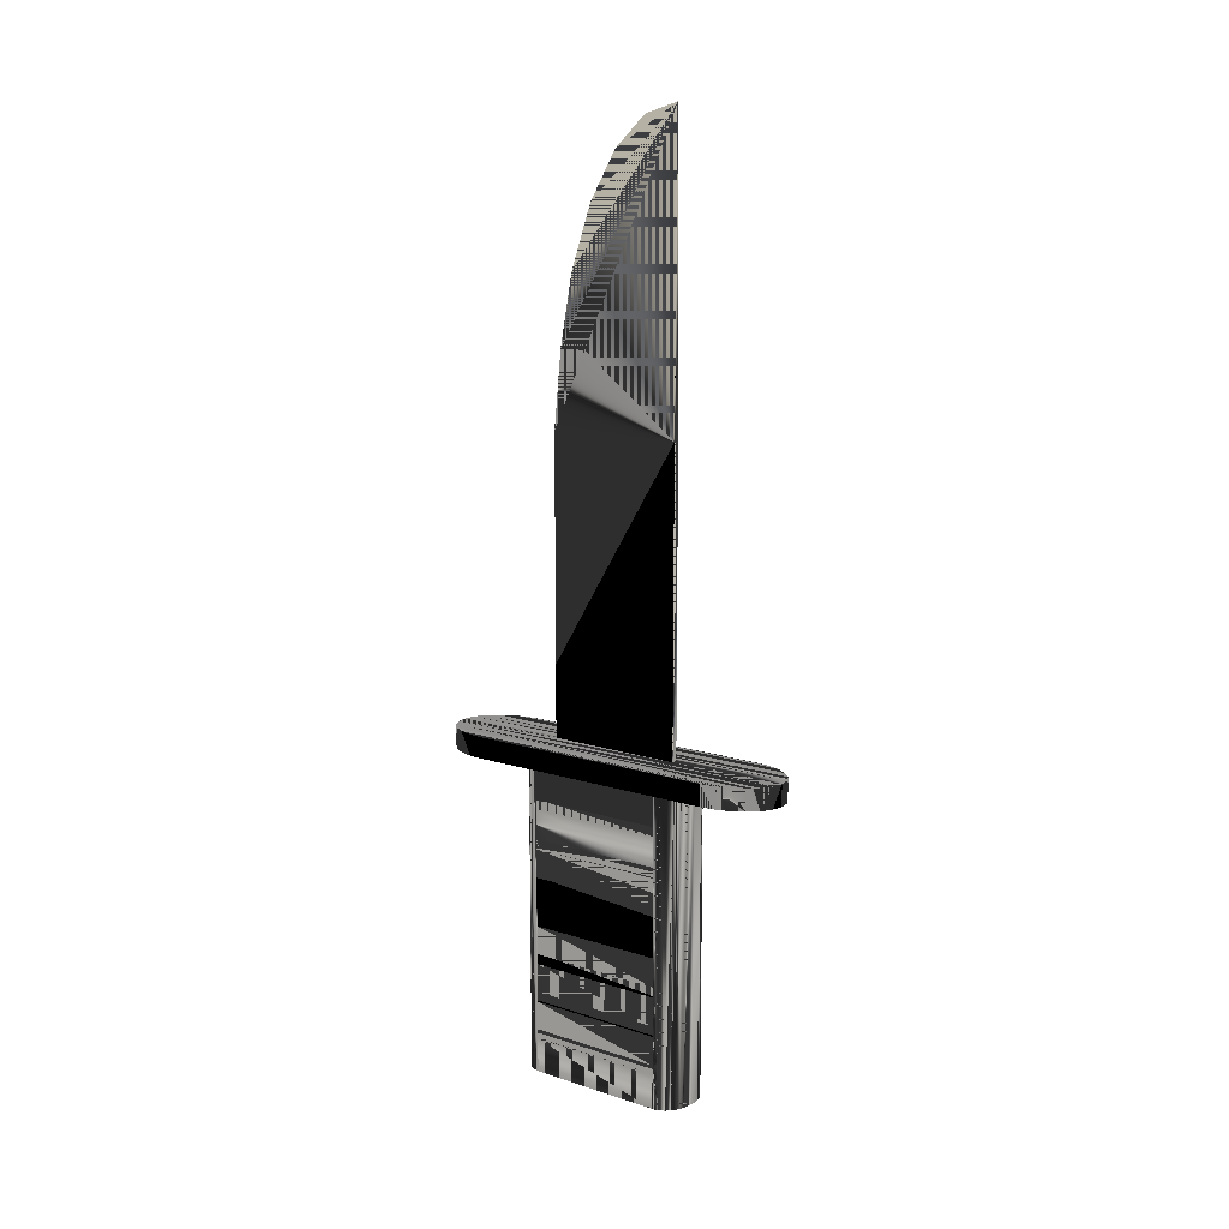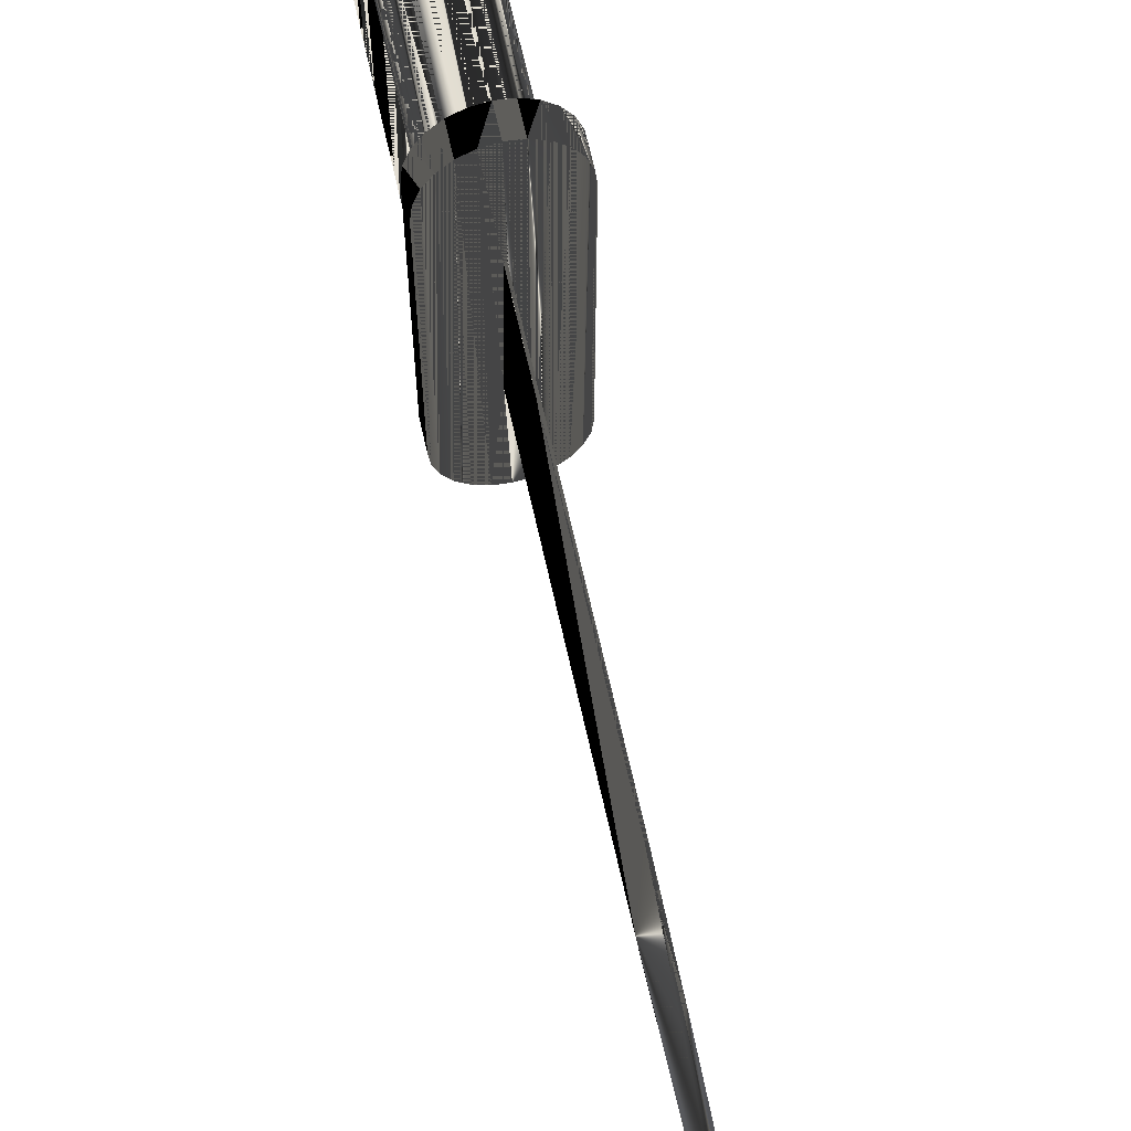
<metadata>
{"format":"obj","ext":"obj","renderer":"f3d","projection":"perspective","resolution":1024,"background":"white","views":[{"elev":11.8,"azim":-52.2,"up":"+Z"},{"elev":67.3,"azim":-12.6,"up":"+Y"}]}
</metadata>
<code>
v 0.006727 -0.01649 -0.1005
v 0.006965 0.01518 -0.1005
v 0.006965 -0.01518 -0.1005
v 0.006727 0.01649 -0.1005
v 0.006965 -0.01518 -0.09311
v 0.006727 -0.01649 -0.03284
v 0.006031 -0.01771 -0.1005
v 0.006965 0.01518 -0.03284
v 0.006965 0.01518 -0.09311
v 0.006031 -0.01771 -0.03284
v 0.006031 0.01771 -0.1005
v 0.006727 0.01649 -0.03284
v 0.006965 0.01518 -0.04013
v 0.006965 0.01518 -0.0909
v 0.005804 0.01518 -0.09311
v 0.006965 -0.01518 -0.09089
v 0.004925 -0.01876 -0.1005
v 0.006965 -0.01518 -0.03284
v 0.006965 0.01518 -0.04235
v 0.006965 0.01518 -0.08466
v 0.005804 -0.01518 -0.09311
v 0.006965 -0.01518 -0.08466
v 0.005804 -0.01518 -0.09089
v 0.004925 -0.01876 -0.03284
v 0.004925 0.01876 -0.1005
v 0.006031 0.01771 -0.03284
v 0.006965 -0.01518 -0.04013
v 0.005804 0.01518 -0.04235
v 0.006965 0.01518 -0.04864
v 0.006965 0.01518 -0.08244
v 0.005804 0.01518 -0.0909
v 0.006965 -0.01518 -0.08244
v 0.003482 -0.01956 -0.1005
v 0.004925 0.01876 -0.03284
v 0.006965 -0.01518 -0.03665
v 0.005804 -0.01518 -0.04013
v 0.005804 0.01518 -0.04013
v 0.006965 -0.01518 -0.04235
v 0.006965 -0.01518 -0.04864
v 0.006965 0.01518 -0.05085
v 0.006965 0.01518 -0.07621
v 0.005804 0.01518 -0.08466
v 0.006965 -0.01518 -0.07621
v 0.005804 -0.01518 -0.08244
v 0.003482 -0.01956 -0.03284
v 0.003482 0.01956 -0.1005
v 0.003482 0.01956 -0.03284
v 0.006965 -0.01518 -0.03897
v 0.005804 -0.01518 -0.04235
v 0.005804 -0.01518 -0.04864
v 0.005804 0.01518 -0.05085
v 0.006965 0.01518 -0.05709
v 0.006965 0.01518 -0.07399
v 0.005804 0.01518 -0.08244
v 0.006965 -0.01518 -0.07399
v 0.005804 -0.01518 -0.08466
v 0.001803 -0.02007 -0.1005
v 0.005804 0.01518 -0.04864
v 0.006965 -0.01518 -0.05085
v 0.006965 -0.01518 -0.05709
v 0.006965 0.01518 -0.05931
v 0.006965 0.01518 -0.06776
v 0.005804 0.01518 -0.07621
v 0.006965 -0.01518 -0.06776
v 0.005804 -0.01518 -0.07399
v 0.001803 -0.02007 -0.03284
v 0.001803 0.02007 -0.1005
v 0.001803 0.02007 -0.03284
v 0.005804 -0.01518 -0.05085
v 0.005804 -0.01518 -0.05709
v 0.005804 0.01518 -0.05931
v 0.006965 0.01518 -0.06554
v 0.005804 0.01518 -0.07399
v 0.006965 -0.01518 -0.06554
v 0.005804 -0.01518 -0.07621
v -0 -0.02024 -0.1005
v 0.005804 0.01518 -0.05709
v 0.006965 -0.01518 -0.05931
v 0.005804 0.01518 -0.06776
v 0.005804 -0.01518 -0.06554
v -0 -0.02024 -0.03284
v -0 0.02024 -0.1005
v -0 0.02024 -0.03284
v 0.005804 -0.01518 -0.05931
v 0.005804 0.01518 -0.06554
v 0.005804 -0.01518 -0.06776
v -0.001802 -0.02007 -0.1005
v -0.001802 -0.02007 -0.03284
v -0.001802 0.02007 -0.1005
v -0.001802 0.02007 -0.03284
v -0.003482 -0.01956 -0.1005
v -0.003482 -0.01956 -0.03284
v -0.004925 -0.01876 -0.1005
v -0.003482 0.01956 -0.1005
v -0.003482 0.01956 -0.03284
v -0.004925 -0.01876 -0.03284
v -0.006031 -0.01771 -0.1005
v -0.004925 0.01876 -0.1005
v -0.004925 0.01876 -0.03284
v -0.006031 -0.01771 -0.03284
v -0.006727 -0.01649 -0.03284
v -0.006031 0.01771 -0.1005
v -0.006031 0.01771 -0.03284
v -0.006964 -0.01518 -0.03284
v -0.006964 -0.01518 -0.04864
v -0.006727 -0.01649 -0.1005
v -0.006727 0.01649 -0.1005
v -0.006727 0.01649 -0.03284
v -0.006964 0.01518 -0.03284
v -0.006964 -0.01518 -0.04013
v -0.006964 0.01518 -0.1005
v -0.006964 0.01518 -0.04013
v -0.006964 -0.01518 -0.05085
v -0.006964 -0.01518 -0.1005
v -0.006964 0.01518 -0.09311
v -0.006964 0.01518 -0.04235
v -0.006384 0.01518 -0.04013
v -0.006964 -0.01518 -0.06554
v -0.006384 -0.01518 -0.05085
v -0.006964 -0.01518 -0.09311
v -0.006964 0.01518 -0.0909
v -0.006964 0.01518 -0.04864
v -0.006384 -0.01518 -0.04013
v -0.006964 -0.01518 -0.04235
v -0.006964 -0.01518 -0.06776
v -0.006964 -0.01518 -0.05709
v -0.006384 -0.01518 -0.04864
v -0.006964 0.01518 -0.05085
v -0.006964 -0.01518 -0.09089
v -0.006384 0.01518 -0.0909
v -0.006964 0.01518 -0.08466
v -0.006384 0.01518 -0.04235
v -0.006384 -0.01518 -0.04235
v -0.006964 -0.01518 -0.07399
v -0.006384 -0.01518 -0.06776
v -0.006964 -0.01518 -0.05931
v -0.006384 0.01518 -0.04864
v -0.006384 0.01518 -0.05085
v -0.006964 -0.01518 -0.08466
v -0.006384 -0.01518 -0.09311
v -0.006384 0.01518 -0.09311
v -0.006964 0.01518 -0.08244
v -0.006964 0.01518 -0.05709
v -0.006964 -0.01518 -0.07621
v -0.006964 0.01518 -0.06776
v -0.006384 -0.01518 -0.06554
v -0.006384 -0.01518 -0.05931
v -0.006964 0.01518 -0.05931
v -0.006964 -0.01518 -0.08244
v -0.006384 -0.01518 -0.09089
v -0.006384 0.01518 -0.08244
v -0.006964 0.01518 -0.07621
v -0.006384 -0.01518 -0.07621
v -0.006964 0.01518 -0.07399
v -0.006384 0.01518 -0.06554
v -0.006384 0.01518 -0.06776
v -0.006384 -0.01518 -0.05709
v -0.006964 0.01518 -0.06554
v -0.006384 0.01518 -0.05709
v -0.006384 -0.01518 -0.08466
v -0.006384 0.01518 -0.08466
v -0.006384 -0.01518 -0.07399
v -0.006384 0.01518 -0.07399
v -0.006384 0.01518 -0.05931
v -0.006384 -0.01518 -0.08244
v -0.006384 0.01518 -0.07621
v 0.00962 -0.02823 -0.0282
v 0.00962 0.02823 -0.03284
v 0.00962 0.02823 -0.0282
v 0.00962 -0.02823 -0.03284
v -0.000624 -0.01518 -0.0282
v 0.000156 0.01518 -0.0282
v 0.000624 -0.01518 -0.0282
v -0.000234 0.01518 -0.0282
v 0.004821 -0.03919 -0.03284
v 0.006819 0.03713 -0.03284
v 0.006819 -0.03713 -0.03284
v 0.008351 0.03446 -0.03284
v 0.004821 0.03919 -0.03284
v 0.004821 -0.03919 -0.0282
v 0.008351 0.03446 -0.0282
v 0.006819 0.03713 -0.0282
v 0.006819 -0.03713 -0.0282
v 0.002496 -0.04048 -0.03284
v 0.009314 0.03134 -0.0282
v 0.004821 0.03919 -0.0282
v 0.008351 -0.03446 -0.03284
v 0.002496 -0.04048 -0.0282
v 0.009314 0.03134 -0.03284
v 0.008351 -0.03446 -0.0282
v 0.002496 0.04048 -0.0282
v -0 -0.04092 -0.03284
v 0.002496 0.04048 -0.03284
v 0.009314 -0.03134 -0.0282
v 0.009314 -0.03134 -0.03284
v -0 -0.04092 -0.0282
v -0 0.04092 -0.0282
v -0.002496 -0.04048 -0.03284
v -0 0.04092 -0.03284
v -0.002496 -0.04048 -0.0282
v -0.002496 0.04048 -0.0282
v -0.004821 -0.03919 -0.03284
v -0.002496 0.04048 -0.03284
v -0.004821 -0.03919 -0.0282
v -0.004821 0.03919 -0.0282
v -0.006818 -0.03713 -0.0282
v -0.004821 0.03919 -0.03284
v -0.006818 -0.03713 -0.03284
v -0.006818 0.03713 -0.03284
v -0.006818 0.03713 -0.0282
v -0.008351 -0.03446 -0.0282
v -0.008351 -0.03446 -0.03284
v -0.008351 0.03446 -0.03284
v -0.008351 0.03446 -0.0282
v -0.009314 -0.03134 -0.0282
v -0.009314 -0.03134 -0.03284
v -0.009314 0.03134 -0.03284
v -0.009314 0.03134 -0.0282
v -0.00962 -0.02823 -0.0282
v -0.00962 0.02823 -0.0282
v -0.00962 -0.02823 -0.03284
v -0.00962 0.02823 -0.03284
v 0.000618 -0.01518 0.03613
v 0.000156 0.01518 0.03613
v -0.000253 0.01518 -0.0282
v -0.000624 -0.01518 0.03613
v -0.000253 0.01518 -0.01249
v -0 -0.01518 0.1005
v 0.000116 0.007321 0.05278
v -0.000253 0.01518 0.03613
v -0.000187 0.007321 0.05278
v -0.000479 -0.01518 0.05278
v 0.000156 0.01341 0.05278
v -0.000312 0.01341 0.05278
v -0.000624 -0.01518 0.03845
v 0.000156 0.01045 0.06829
v -0.000312 0.01045 0.06829
v 0.000156 0.00575 0.08161
v -0.000312 0.00575 0.08161
v 0.000156 -0.00038 0.09184
v -0.000312 -0.00038 0.09184
v 0.000156 -0.007519 0.09826
v -0.000312 -0.007519 0.09826
f 1 2 3
f 2 1 4
f 2 5 3
f 3 6 1
f 4 1 7
f 4 8 2
f 5 2 9
f 5 6 3
f 10 1 6
f 1 10 7
f 4 7 11
f 8 4 12
f 15 5 9
f 16 6 5
f 10 17 7
f 11 7 17
f 11 12 4
f 18 13 8
f 14 15 9
f 5 15 21
f 22 6 16
f 5 23 16
f 17 10 24
f 11 17 25
f 12 11 26
f 13 18 27
f 13 28 19
f 16 20 14
f 14 20 16
f 15 14 31
f 15 23 21
f 23 5 21
f 32 6 22
f 20 16 22
f 22 16 20
f 23 14 16
f 24 33 17
f 25 17 33
f 34 11 25
f 11 34 26
f 6 35 18
f 36 13 27
f 28 13 37
f 28 38 19
f 39 19 29
f 29 19 39
f 30 42 20
f 14 23 31
f 23 15 31
f 43 6 32
f 22 44 32
f 42 22 20
f 33 24 45
f 25 33 46
f 25 47 34
f 35 6 48
f 13 36 37
f 38 36 27
f 36 28 37
f 38 28 49
f 19 39 38
f 38 39 19
f 50 29 39
f 29 51 40
f 32 41 30
f 30 41 32
f 42 30 54
f 55 6 43
f 41 32 43
f 43 32 41
f 44 22 56
f 44 30 32
f 22 42 56
f 45 57 33
f 46 33 57
f 47 25 46
f 48 6 27
f 36 38 49
f 27 6 38
f 28 36 49
f 38 6 39
f 29 50 58
f 59 50 39
f 51 29 58
f 51 59 40
f 60 40 52
f 52 40 60
f 53 63 41
f 30 44 54
f 44 42 54
f 64 6 55
f 43 65 55
f 63 43 41
f 42 44 56
f 57 45 66
f 46 57 67
f 46 68 47
f 39 6 59
f 50 51 58
f 50 59 69
f 59 51 69
f 40 60 59
f 59 60 40
f 70 52 60
f 52 71 61
f 55 62 53
f 53 62 55
f 63 53 73
f 74 6 64
f 62 55 64
f 64 55 62
f 65 43 75
f 65 53 55
f 43 63 75
f 66 76 57
f 67 57 76
f 68 46 67
f 59 6 60
f 51 50 69
f 52 70 77
f 78 70 60
f 71 52 77
f 71 78 61
f 74 61 72
f 72 61 74
f 72 79 62
f 53 65 73
f 65 63 73
f 78 6 74
f 64 80 74
f 79 64 62
f 63 65 75
f 76 66 81
f 67 76 82
f 67 83 68
f 60 6 78
f 70 71 77
f 70 78 84
f 78 71 84
f 61 74 78
f 78 74 61
f 80 72 74
f 79 72 85
f 80 64 86
f 64 79 86
f 81 87 76
f 82 76 87
f 83 67 82
f 71 70 84
f 72 80 85
f 80 79 85
f 79 80 86
f 87 81 88
f 82 87 89
f 82 90 83
f 91 88 92
f 88 91 87
f 89 87 91
f 90 82 89
f 92 93 91
f 89 91 94
f 89 95 90
f 93 92 96
f 94 91 93
f 95 89 94
f 96 97 93
f 94 93 98
f 94 99 95
f 97 96 100
f 98 93 97
f 99 94 98
f 101 97 100
f 98 97 102
f 98 103 99
f 104 105 101
f 97 101 106
f 102 97 106
f 103 98 102
f 103 107 108
f 109 110 104
f 101 105 106
f 102 106 107
f 107 103 102
f 108 111 109
f 111 108 107
f 110 109 112
f 113 106 105
f 107 106 114
f 107 114 111
f 117 110 112
f 118 106 113
f 105 119 113
f 106 120 114
f 114 115 111
f 116 117 112
f 110 117 123
f 125 106 118
f 119 105 127
f 119 128 113
f 120 106 129
f 115 114 120
f 115 130 121
f 105 116 122
f 117 116 132
f 117 133 123
f 133 110 123
f 110 133 124
f 116 105 124
f 134 106 125
f 118 135 125
f 128 126 113
f 105 137 127
f 137 119 127
f 128 119 138
f 129 106 139
f 129 140 120
f 140 115 120
f 130 115 141
f 130 129 121
f 129 131 121
f 128 137 122
f 137 105 122
f 116 133 132
f 133 117 132
f 133 116 124
f 144 106 134
f 145 134 125
f 135 118 146
f 135 145 125
f 126 147 136
f 148 118 136
f 126 128 143
f 119 137 138
f 137 128 138
f 139 106 149
f 131 129 139
f 140 129 150
f 115 140 141
f 140 130 141
f 129 130 150
f 131 151 142
f 149 106 144
f 134 153 144
f 134 145 154
f 118 155 146
f 155 135 146
f 145 135 156
f 147 126 157
f 147 148 136
f 118 148 158
f 159 126 143
f 149 160 139
f 160 131 139
f 130 140 150
f 151 131 161
f 151 149 142
f 149 152 142
f 148 159 143
f 152 149 144
f 153 134 162
f 153 152 144
f 163 134 154
f 155 118 158
f 135 155 156
f 155 145 156
f 126 159 157
f 159 147 157
f 148 147 164
f 160 149 165
f 131 160 161
f 160 151 161
f 149 151 165
f 152 163 154
f 159 148 164
f 134 163 162
f 163 153 162
f 152 153 166
f 145 155 158
f 147 159 164
f 151 160 165
f 163 152 166
f 153 163 166
f 3 2 1
f 4 1 2
f 3 5 2
f 1 6 3
f 7 1 4
f 2 8 4
f 9 2 5
f 3 6 5
f 6 1 10
f 7 10 1
f 11 7 4
f 12 4 8
f 9 5 15
f 5 6 16
f 12 6 10
f 10 6 12
f 7 17 10
f 17 7 11
f 4 12 11
f 8 6 12
f 12 6 8
f 8 13 18
f 9 15 14
f 21 15 5
f 16 6 22
f 16 23 5
f 12 10 26
f 26 10 12
f 24 10 17
f 25 17 11
f 26 11 12
f 6 8 18
f 18 8 6
f 27 18 13
f 19 28 13
f 31 14 15
f 21 23 15
f 21 5 23
f 22 6 32
f 16 14 23
f 26 10 24
f 24 10 26
f 17 33 24
f 33 17 25
f 25 11 34
f 26 34 11
f 18 35 6
f 27 13 36
f 37 13 28
f 19 38 28
f 20 42 30
f 31 23 14
f 31 15 23
f 32 6 43
f 32 44 22
f 20 22 42
f 45 24 33
f 34 24 45
f 45 24 34
f 26 24 34
f 34 24 26
f 46 33 25
f 34 47 25
f 48 6 35
f 37 36 13
f 27 36 38
f 37 28 36
f 49 28 38
f 39 29 50
f 40 51 29
f 54 30 42
f 43 6 55
f 56 22 44
f 32 30 44
f 56 42 22
f 33 57 45
f 34 45 47
f 47 45 34
f 57 33 46
f 46 25 47
f 27 6 48
f 49 38 36
f 38 6 27
f 49 36 28
f 39 6 38
f 58 50 29
f 39 50 59
f 58 29 51
f 40 59 51
f 41 63 53
f 54 44 30
f 54 42 44
f 55 6 64
f 55 65 43
f 41 43 63
f 56 44 42
f 66 45 57
f 47 45 66
f 66 45 47
f 67 57 46
f 47 68 46
f 59 6 39
f 58 51 50
f 69 59 50
f 69 51 59
f 60 52 70
f 61 71 52
f 73 53 63
f 64 6 74
f 75 43 65
f 55 53 65
f 75 63 43
f 57 76 66
f 47 66 68
f 68 66 47
f 76 57 67
f 67 46 68
f 60 6 59
f 69 50 51
f 77 70 52
f 60 70 78
f 77 52 71
f 61 78 71
f 62 79 72
f 73 65 53
f 73 63 65
f 74 6 78
f 74 80 64
f 62 64 79
f 75 65 63
f 81 66 76
f 68 66 81
f 81 66 68
f 82 76 67
f 68 83 67
f 167 168 169
f 169 168 167
f 78 6 60
f 77 71 70
f 84 78 70
f 84 71 78
f 74 72 80
f 85 72 79
f 86 64 80
f 86 79 64
f 76 87 81
f 68 81 83
f 83 81 68
f 87 76 82
f 82 67 83
f 168 167 170
f 170 167 168
f 84 70 71
f 85 80 72
f 85 79 80
f 86 80 79
f 171 172 173
f 173 172 171
f 88 81 87
f 83 81 88
f 88 81 83
f 89 87 82
f 83 90 82
f 172 171 174
f 174 171 172
f 92 88 91
f 90 88 92
f 92 88 90
f 87 91 88
f 83 88 90
f 90 88 83
f 91 87 89
f 89 82 90
f 91 93 92
f 90 92 95
f 95 92 90
f 94 91 89
f 90 95 89
f 96 92 93
f 95 92 96
f 96 92 95
f 93 91 94
f 94 89 95
f 93 97 96
f 95 96 99
f 99 96 95
f 98 93 94
f 95 99 94
f 100 96 97
f 99 96 100
f 100 96 99
f 97 93 98
f 98 94 99
f 100 97 101
f 103 100 101
f 101 100 103
f 99 100 103
f 103 100 99
f 102 97 98
f 99 103 98
f 101 105 104
f 108 101 104
f 104 101 108
f 106 101 97
f 103 101 108
f 108 101 103
f 106 97 102
f 102 98 103
f 108 107 103
f 108 104 109
f 109 104 108
f 104 110 109
f 106 105 101
f 107 106 102
f 102 103 107
f 109 111 108
f 107 108 111
f 112 109 110
f 105 106 113
f 114 106 107
f 111 114 107
f 112 110 117
f 113 106 118
f 113 119 105
f 114 120 106
f 111 115 114
f 112 117 116
f 123 117 110
f 118 106 125
f 127 105 119
f 113 128 119
f 129 106 120
f 120 114 115
f 121 130 115
f 122 116 105
f 132 116 117
f 123 133 117
f 123 110 133
f 124 133 110
f 124 105 116
f 125 106 134
f 125 135 118
f 113 126 128
f 127 137 105
f 127 119 137
f 138 119 128
f 139 106 129
f 120 140 129
f 120 115 140
f 141 115 130
f 121 129 130
f 121 131 129
f 122 137 128
f 122 105 137
f 132 133 116
f 132 117 133
f 124 116 133
f 134 106 144
f 125 134 145
f 146 118 135
f 125 145 135
f 136 147 126
f 136 118 148
f 143 128 126
f 138 137 119
f 138 128 137
f 149 106 139
f 139 129 131
f 150 129 140
f 141 140 115
f 141 130 140
f 150 130 129
f 142 151 131
f 144 106 149
f 144 153 134
f 154 145 134
f 146 155 118
f 146 135 155
f 156 135 145
f 157 126 147
f 136 148 147
f 158 148 118
f 143 126 159
f 139 160 149
f 139 131 160
f 150 140 130
f 161 131 151
f 142 149 151
f 142 152 149
f 143 159 148
f 144 149 152
f 162 134 153
f 144 152 153
f 154 134 163
f 158 118 155
f 156 155 135
f 156 145 155
f 157 159 126
f 157 147 159
f 164 147 148
f 165 149 160
f 161 160 131
f 161 151 160
f 165 151 149
f 154 163 152
f 164 148 159
f 162 163 134
f 162 153 163
f 166 153 152
f 158 155 145
f 164 159 147
f 165 160 151
f 166 152 163
f 166 163 153
f 6 175 10
f 10 175 6
f 176 8 12
f 12 8 176
f 6 177 175
f 175 177 6
f 10 175 24
f 24 175 10
f 178 8 176
f 176 8 178
f 176 12 179
f 179 12 176
f 8 178 18
f 18 178 8
f 18 177 6
f 6 177 18
f 177 180 175
f 175 180 177
f 24 175 45
f 45 175 24
f 179 12 26
f 26 12 179
f 176 181 178
f 178 181 176
f 179 182 176
f 176 182 179
f 178 177 18
f 18 177 178
f 180 177 183
f 183 177 180
f 180 184 175
f 175 184 180
f 45 175 184
f 184 175 45
f 179 26 34
f 34 26 179
f 181 176 182
f 182 176 181
f 185 178 181
f 181 178 185
f 182 179 186
f 186 179 182
f 178 187 177
f 177 187 178
f 187 183 177
f 177 183 187
f 182 183 180
f 180 183 182
f 184 180 188
f 188 180 184
f 45 184 66
f 66 184 45
f 179 34 47
f 47 34 179
f 181 183 182
f 182 183 181
f 178 185 189
f 189 185 178
f 185 190 181
f 181 190 185
f 179 191 186
f 186 191 179
f 182 180 186
f 186 180 182
f 189 187 178
f 178 187 189
f 183 187 190
f 190 187 183
f 186 180 188
f 188 180 186
f 188 192 184
f 184 192 188
f 66 184 192
f 192 184 66
f 179 47 193
f 193 47 179
f 181 190 183
f 183 190 181
f 169 189 185
f 185 189 169
f 185 194 190
f 190 194 185
f 191 179 193
f 193 179 191
f 186 188 191
f 191 188 186
f 189 195 187
f 187 195 189
f 195 190 187
f 187 190 195
f 192 188 196
f 196 188 192
f 66 192 81
f 81 192 66
f 193 47 68
f 68 47 193
f 189 169 168
f 168 169 189
f 167 185 169
f 169 185 167
f 185 167 194
f 194 167 185
f 190 195 194
f 194 195 190
f 193 197 191
f 191 197 193
f 191 188 197
f 197 188 191
f 189 170 195
f 195 170 189
f 196 173 188
f 188 173 196
f 196 198 192
f 192 198 196
f 81 192 198
f 198 192 81
f 193 68 199
f 199 68 193
f 170 189 168
f 168 189 170
f 194 170 167
f 167 170 194
f 170 194 195
f 195 194 170
f 197 193 199
f 199 193 197
f 197 188 173
f 173 188 197
f 173 196 171
f 171 196 173
f 198 196 200
f 200 196 198
f 81 198 88
f 88 198 81
f 199 68 83
f 83 68 199
f 199 201 197
f 197 201 199
f 197 173 172
f 172 173 197
f 171 196 200
f 200 196 171
f 200 202 198
f 198 202 200
f 88 198 92
f 92 198 88
f 199 83 90
f 90 83 199
f 201 199 203
f 203 199 201
f 197 174 201
f 201 174 197
f 197 172 174
f 174 172 197
f 171 200 201
f 201 200 171
f 201 174 171
f 171 174 201
f 202 200 204
f 204 200 202
f 92 198 202
f 202 198 92
f 199 90 203
f 203 90 199
f 203 205 201
f 201 205 203
f 201 200 205
f 205 200 201
f 205 200 204
f 204 200 205
f 206 202 204
f 204 202 206
f 92 202 96
f 96 202 92
f 203 90 95
f 95 90 203
f 205 203 207
f 207 203 205
f 205 204 206
f 206 204 205
f 202 206 208
f 208 206 202
f 96 202 208
f 208 202 96
f 203 95 207
f 207 95 203
f 209 205 207
f 207 205 209
f 205 206 210
f 210 206 205
f 211 208 206
f 206 208 211
f 96 208 100
f 100 208 96
f 207 95 99
f 99 95 207
f 205 209 210
f 210 209 205
f 207 99 209
f 209 99 207
f 210 206 211
f 211 206 210
f 208 211 212
f 212 211 208
f 100 208 101
f 101 208 100
f 213 210 209
f 209 210 213
f 209 99 103
f 103 99 209
f 210 211 214
f 214 211 210
f 215 212 211
f 211 212 215
f 104 208 212
f 212 208 104
f 101 208 104
f 104 208 101
f 210 213 214
f 214 213 210
f 209 109 213
f 213 109 209
f 209 103 108
f 108 103 209
f 214 211 215
f 215 211 214
f 212 215 216
f 216 215 212
f 104 212 109
f 109 212 104
f 217 214 213
f 213 214 217
f 209 108 109
f 109 108 209
f 213 109 212
f 212 109 213
f 214 215 218
f 218 215 214
f 219 216 215
f 215 216 219
f 213 212 216
f 216 212 213
f 214 217 218
f 218 217 214
f 213 216 217
f 217 216 213
f 218 215 220
f 220 215 218
f 216 219 221
f 221 219 216
f 220 215 219
f 219 215 220
f 222 218 217
f 217 218 222
f 217 216 222
f 222 216 217
f 218 222 220
f 220 222 218
f 220 221 219
f 219 221 220
f 222 216 221
f 221 216 222
f 221 220 222
f 222 220 221
f 223 171 173
f 173 171 223
f 224 173 172
f 172 173 224
f 225 226 171
f 171 226 225
f 171 223 226
f 226 223 171
f 173 224 223
f 223 224 173
f 172 227 224
f 224 227 172
f 227 172 174
f 174 172 227
f 227 226 225
f 225 226 227
f 224 226 223
f 223 226 224
f 228 226 223
f 223 226 228
f 229 223 224
f 224 223 229
f 226 227 230
f 230 227 226
f 224 227 230
f 230 227 224
f 226 224 230
f 230 224 226
f 231 226 230
f 230 226 231
f 228 232 226
f 226 232 228
f 226 231 228
f 228 231 226
f 223 229 228
f 228 229 223
f 229 224 233
f 233 224 229
f 230 229 224
f 229 230 231
f 224 229 230
f 231 230 229
f 231 230 234
f 234 230 231
f 229 230 224
f 230 229 231
f 224 230 229
f 231 229 230
f 230 233 224
f 224 233 230
f 232 235 226
f 226 235 232
f 228 229 231
f 231 229 228
f 228 229 233
f 233 229 228
f 228 231 234
f 234 231 228
f 233 230 234
f 234 230 233
f 234 229 233
f 233 229 234
f 229 234 231
f 231 234 229
f 228 233 234
f 234 233 228
f 228 233 236
f 236 233 228
f 228 237 234
f 234 237 228
f 237 233 234
f 234 233 237
f 233 237 236
f 236 237 233
f 228 236 237
f 237 236 228
f 228 236 238
f 238 236 228
f 228 239 237
f 237 239 228
f 239 236 237
f 237 236 239
f 236 239 238
f 238 239 236
f 239 228 238
f 238 228 239
f 228 238 240
f 240 238 228
f 228 241 239
f 239 241 228
f 241 238 239
f 239 238 241
f 238 241 240
f 240 241 238
f 241 228 240
f 240 228 241
f 228 240 242
f 242 240 228
f 228 243 241
f 241 243 228
f 241 242 240
f 240 242 241
f 243 228 242
f 242 228 243
f 242 241 243
f 243 241 242

</code>
